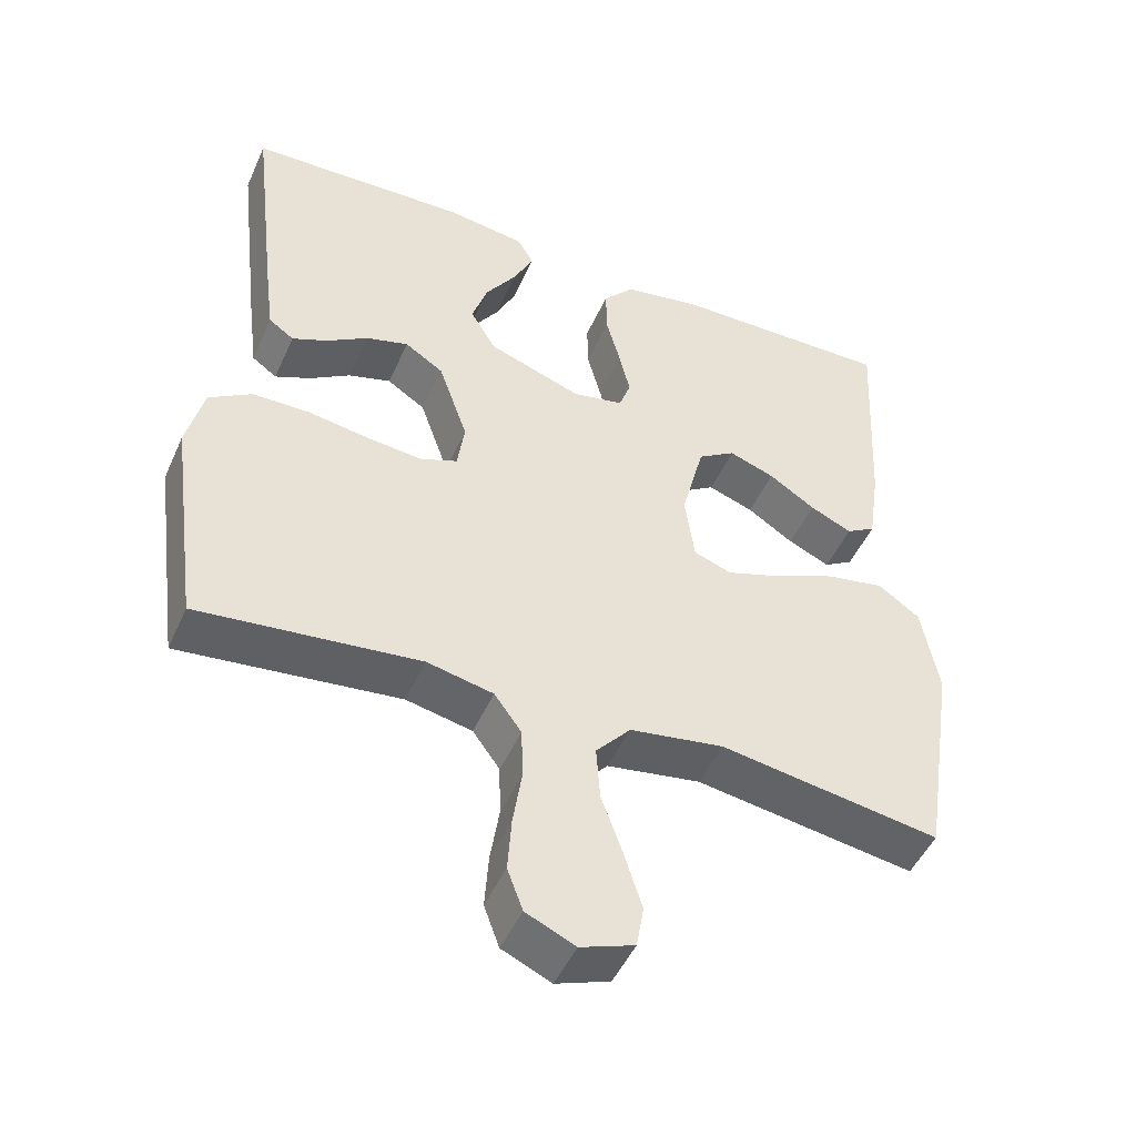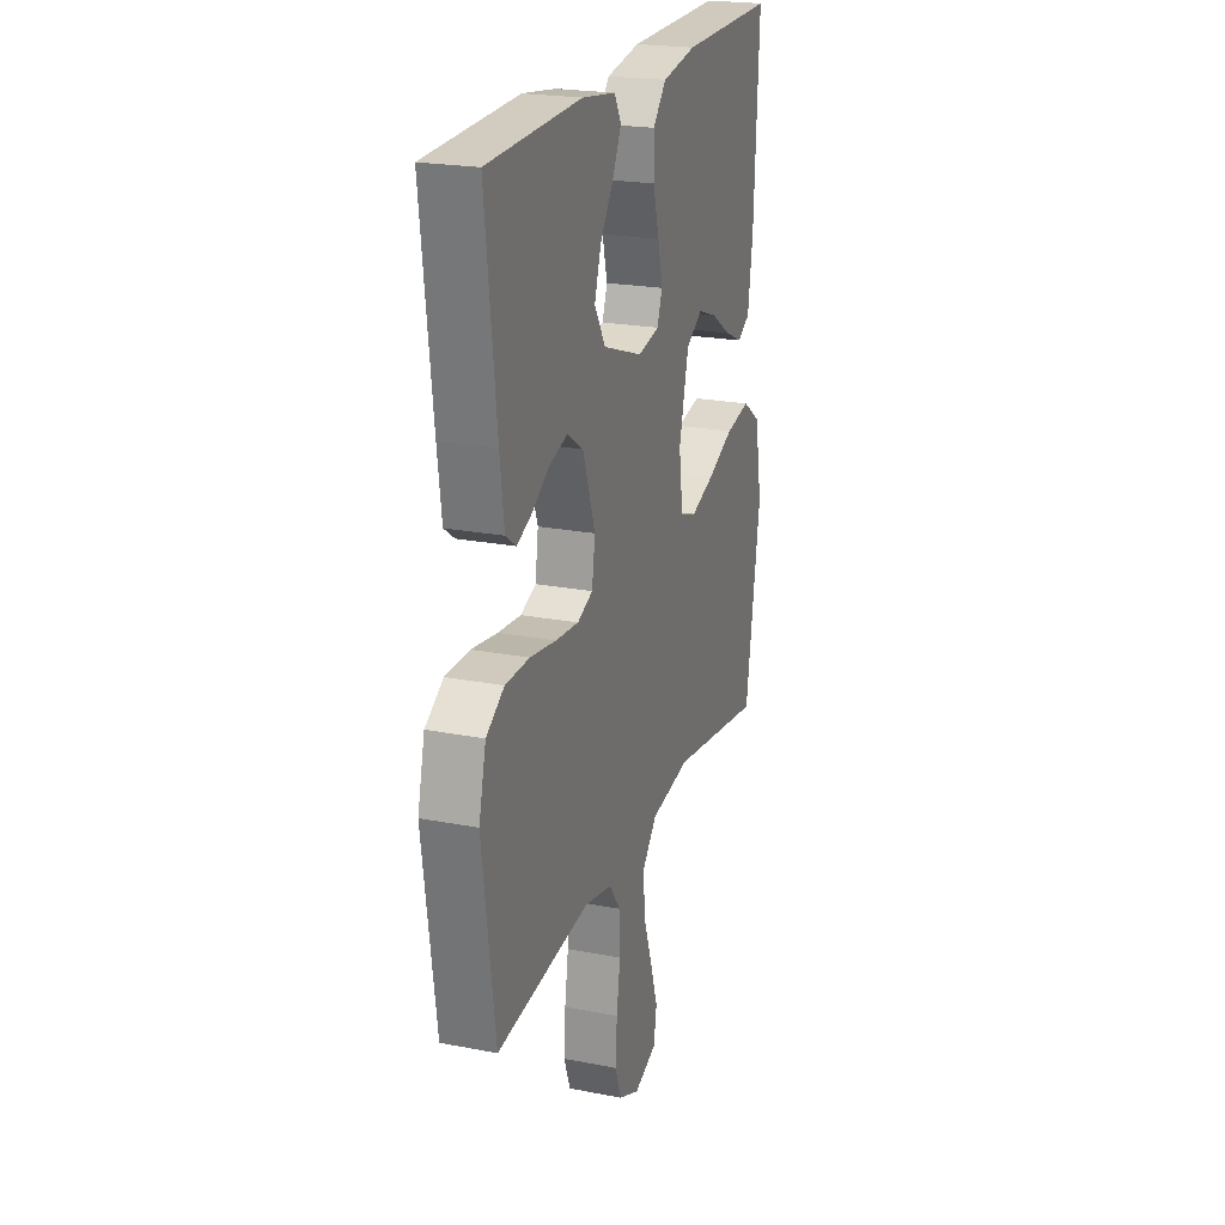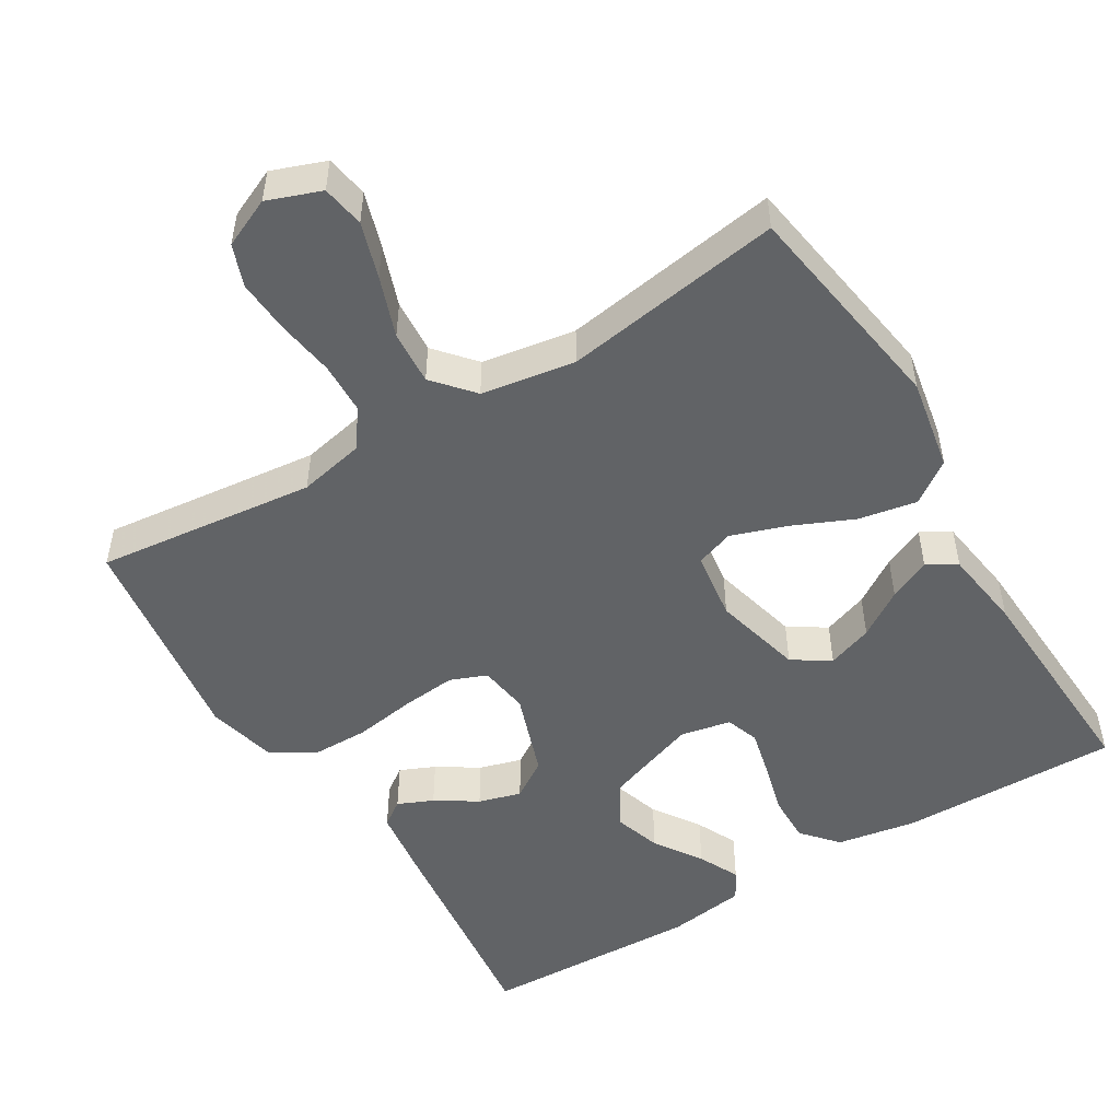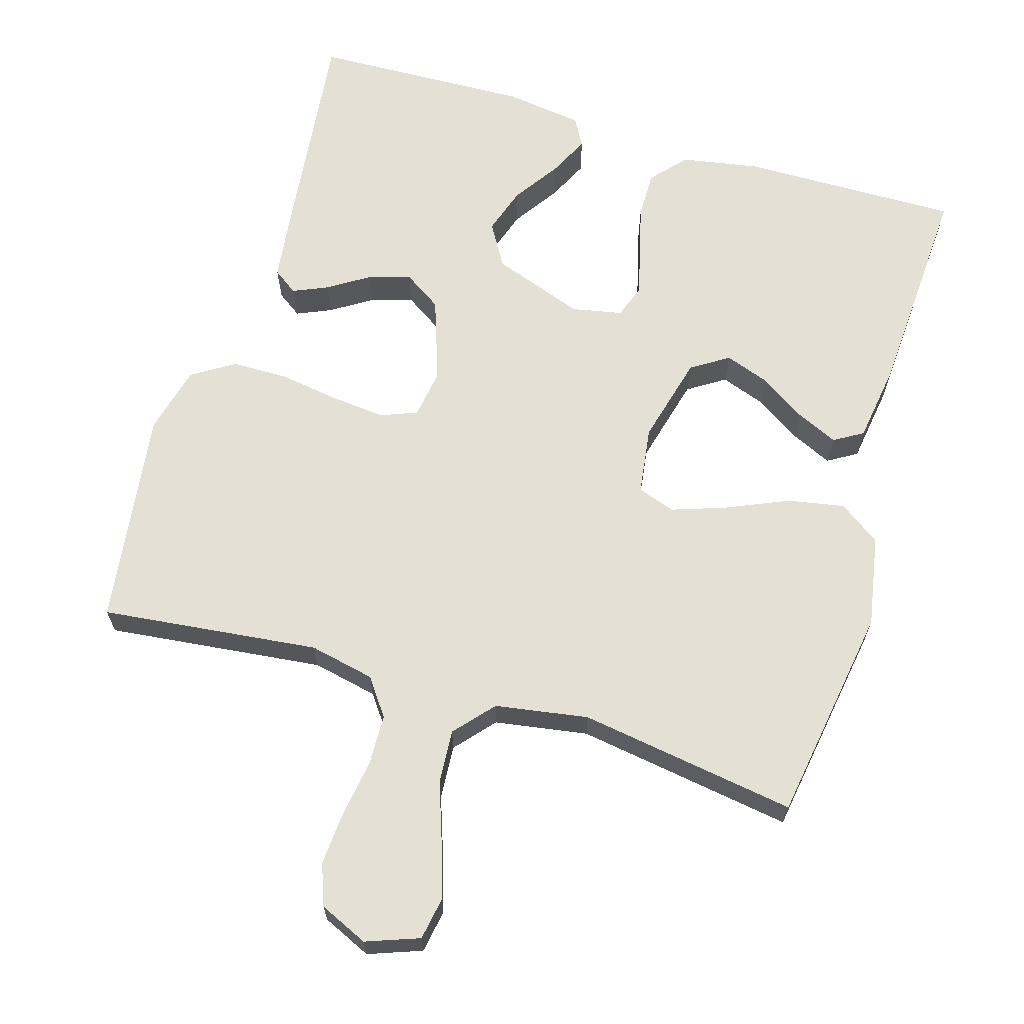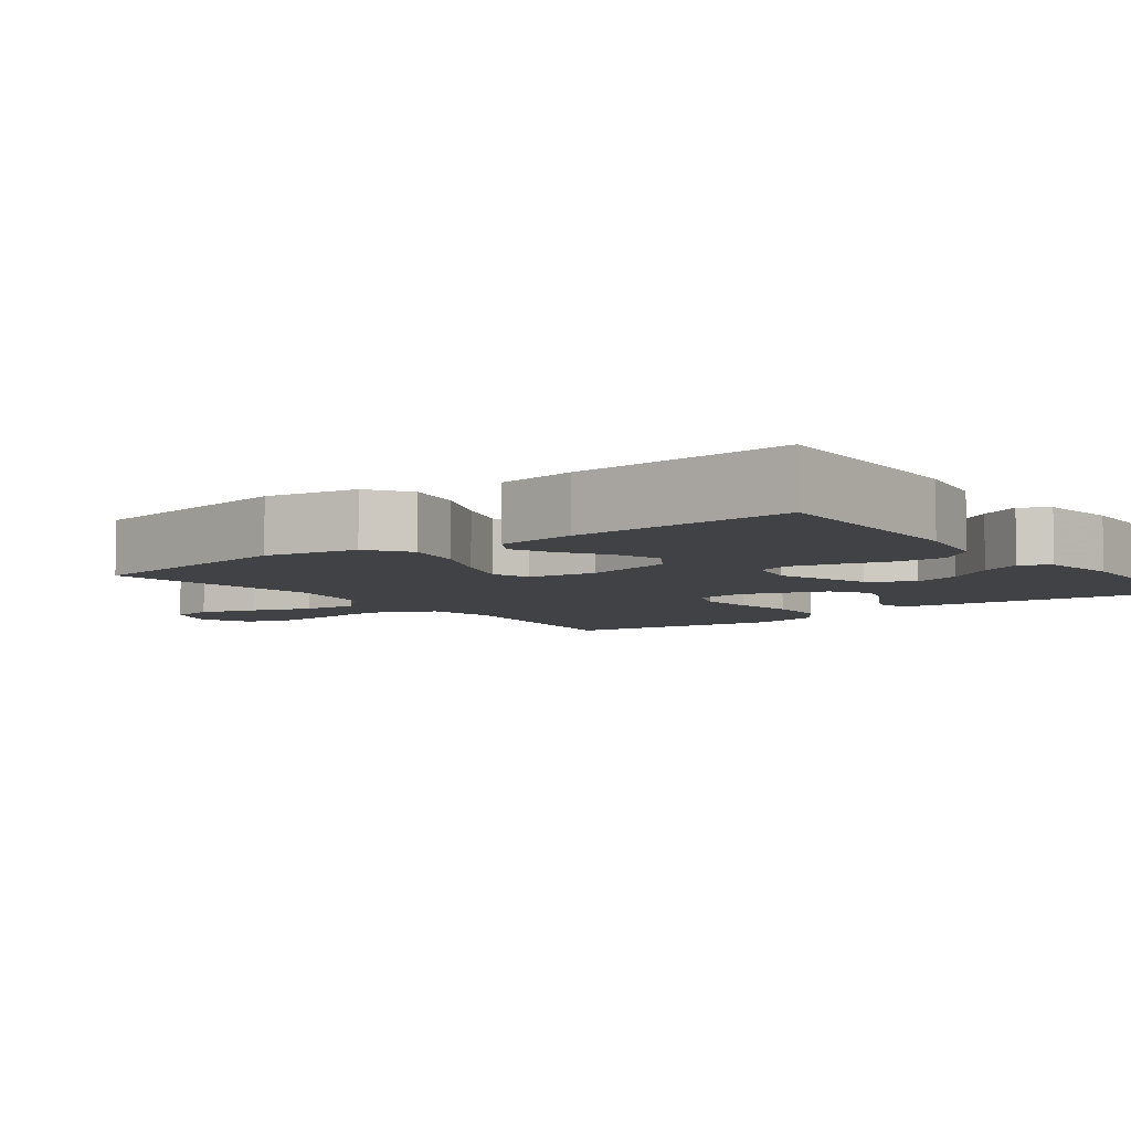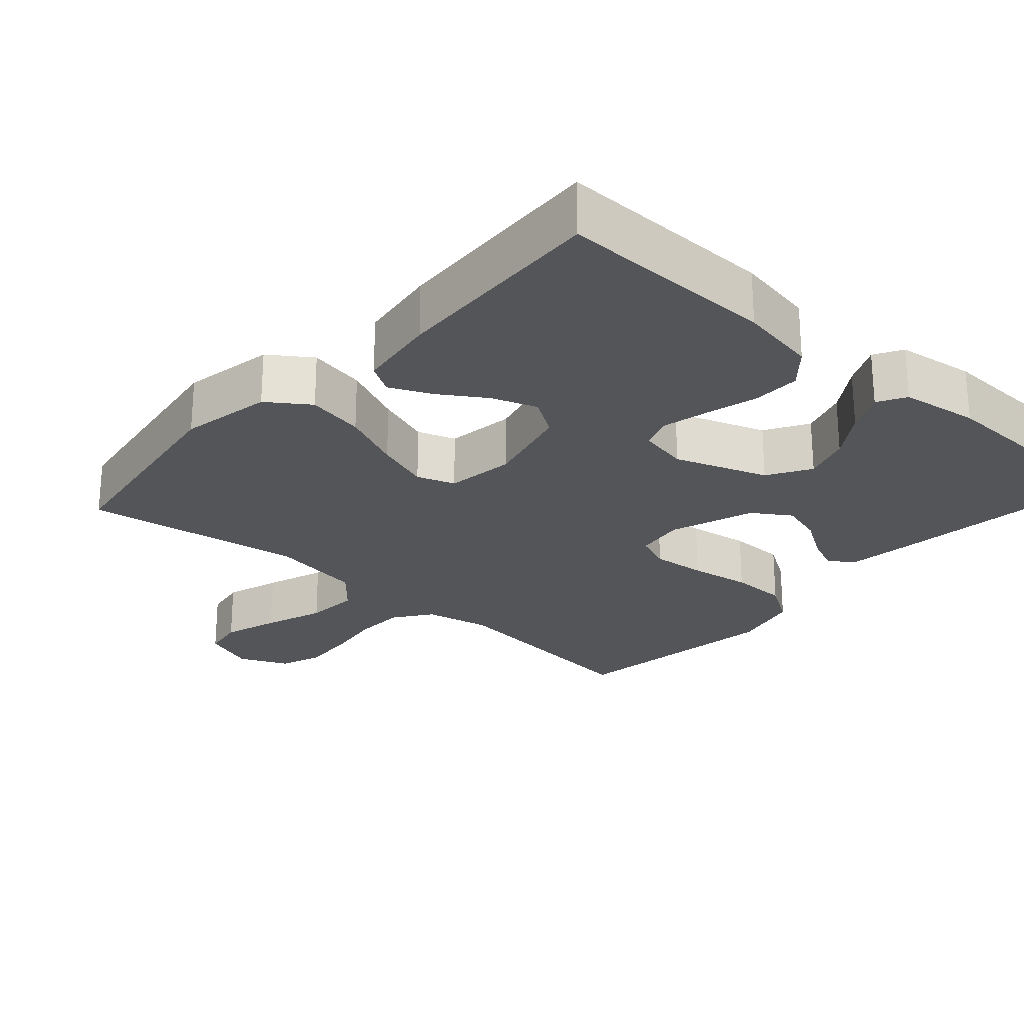
<metadata>
{"format":"obj","ext":"obj","renderer":"f3d","projection":"perspective","resolution":1024,"background":"white","views":[{"elev":-48.4,"azim":156.6,"up":"+Z"},{"elev":22.1,"azim":108.7,"up":"+Z"},{"elev":-50.8,"azim":-148.8,"up":"+Y"},{"elev":65.5,"azim":-163.2,"up":"+Y"},{"elev":-6.4,"azim":-53.2,"up":"+Y"},{"elev":-24.8,"azim":-41.8,"up":"+Y"}]}
</metadata>
<code>
v 0.5 0.07 0.5
v 0.465 0.07 0.2
v 0.452 0.07 0.099
v 0.418 0.07 0.075
v 0.37 0.07 0.096
v 0.314 0.07 0.132
v 0.256 0.07 0.149
v 0.204 0.07 0.115
v 0.164 0.07 0
v 0.174 0.07 -0.068
v 0.224 0.07 -0.088
v 0.298 0.07 -0.081
v 0.382 0.07 -0.068
v 0.46 0.07 -0.069
v 0.518 0.07 -0.106
v 0.541 0.07 -0.2
v 0.5 0.07 -0.5
v 0.2 0.07 -0.466
v 0.11 0.07 -0.485
v 0.073 0.07 -0.536
v 0.071 0.07 -0.607
v 0.083 0.07 -0.685
v 0.088 0.07 -0.759
v 0.067 0.07 -0.816
v 0 0.07 -0.846
v -0.073 0.07 -0.819
v -0.083 0.07 -0.761
v -0.059 0.07 -0.685
v -0.03 0.07 -0.603
v -0.025 0.07 -0.529
v -0.072 0.07 -0.475
v -0.2 0.07 -0.454
v -0.5 0.07 -0.5
v -0.547 0.07 -0.2
v -0.524 0.07 -0.074
v -0.467 0.07 -0.034
v -0.388 0.07 -0.049
v -0.304 0.07 -0.086
v -0.229 0.07 -0.112
v -0.177 0.07 -0.094
v -0.164 0.07 0
v -0.195 0.07 0.122
v -0.246 0.07 0.155
v -0.308 0.07 0.133
v -0.371 0.07 0.092
v -0.428 0.07 0.066
v -0.468 0.07 0.09
v -0.484 0.07 0.2
v -0.5 0.07 0.5
v -0.2 0.07 0.495
v -0.092 0.07 0.476
v -0.05 0.07 0.428
v -0.051 0.07 0.362
v -0.07 0.07 0.291
v -0.085 0.07 0.227
v -0.069 0.07 0.182
v 0 0.07 0.168
v 0.127 0.07 0.213
v 0.162 0.07 0.272
v 0.141 0.07 0.337
v 0.098 0.07 0.401
v 0.071 0.07 0.457
v 0.093 0.07 0.496
v 0.2 0.07 0.511
v 0.5 0 0.5
v 0.465 0 0.2
v 0.452 0 0.099
v 0.418 0 0.075
v 0.37 0 0.096
v 0.314 0 0.132
v 0.256 0 0.149
v 0.204 0 0.115
v 0.164 0 0
v 0.174 0 -0.068
v 0.224 0 -0.088
v 0.298 0 -0.081
v 0.382 0 -0.068
v 0.46 0 -0.069
v 0.518 0 -0.106
v 0.541 0 -0.2
v 0.5 0 -0.5
v 0.2 0 -0.466
v 0.11 0 -0.485
v 0.073 0 -0.536
v 0.071 0 -0.607
v 0.083 0 -0.685
v 0.088 0 -0.759
v 0.067 0 -0.816
v 0 0 -0.846
v -0.073 0 -0.819
v -0.083 0 -0.761
v -0.059 0 -0.685
v -0.03 0 -0.603
v -0.025 0 -0.529
v -0.072 0 -0.475
v -0.2 0 -0.454
v -0.5 0 -0.5
v -0.547 0 -0.2
v -0.524 0 -0.074
v -0.467 0 -0.034
v -0.388 0 -0.049
v -0.304 0 -0.086
v -0.229 0 -0.112
v -0.177 0 -0.094
v -0.164 0 0
v -0.195 0 0.122
v -0.246 0 0.155
v -0.308 0 0.133
v -0.371 0 0.092
v -0.428 0 0.066
v -0.468 0 0.09
v -0.484 0 0.2
v -0.5 0 0.5
v -0.2 0 0.495
v -0.092 0 0.476
v -0.05 0 0.428
v -0.051 0 0.362
v -0.07 0 0.291
v -0.085 0 0.227
v -0.069 0 0.182
v 0 0 0.168
v 0.127 0 0.213
v 0.162 0 0.272
v 0.141 0 0.337
v 0.098 0 0.401
v 0.071 0 0.457
v 0.093 0 0.496
v 0.2 0 0.511
f 4 5 6
f 3 4 6
f 2 3 6
f 1 2 6
f 64 1 6
f 63 64 6
f 62 63 6
f 61 62 6
f 60 61 6
f 59 60 6 7
f 58 59 7 8
f 57 58 8 9
f 56 57 9 10
f 52 53 54
f 51 52 54
f 50 51 54
f 49 50 54
f 48 49 54
f 47 48 54
f 46 47 54
f 45 46 54
f 44 45 54
f 43 44 54 55
f 42 43 55 56
f 36 37 38
f 35 36 38
f 34 35 38
f 33 34 38
f 32 33 38
f 31 32 38 39
f 30 31 39 40
f 27 28 29
f 26 27 29
f 25 26 29
f 24 25 29
f 23 24 29
f 22 23 29
f 21 22 29
f 20 21 29 30
f 30 40 41
f 20 30 41
f 19 20 41
f 16 17 18
f 15 16 18
f 14 15 18
f 13 14 18
f 12 13 18
f 11 12 18 19
f 42 56 10
f 41 42 10
f 19 41 10
f 10 11 19
f 70 69 68
f 70 68 67
f 70 67 66
f 70 66 65
f 70 65 128
f 70 128 127
f 70 127 126
f 70 126 125
f 70 125 124
f 71 70 124 123
f 72 71 123 122
f 73 72 122 121
f 74 73 121 120
f 118 117 116
f 118 116 115
f 118 115 114
f 118 114 113
f 118 113 112
f 118 112 111
f 118 111 110
f 118 110 109
f 118 109 108
f 119 118 108 107
f 120 119 107 106
f 102 101 100
f 102 100 99
f 102 99 98
f 102 98 97
f 102 97 96
f 103 102 96 95
f 104 103 95 94
f 93 92 91
f 93 91 90
f 93 90 89
f 93 89 88
f 93 88 87
f 93 87 86
f 93 86 85
f 94 93 85 84
f 105 104 94
f 105 94 84
f 105 84 83
f 82 81 80
f 82 80 79
f 82 79 78
f 82 78 77
f 82 77 76
f 83 82 76 75
f 74 120 106
f 74 106 105
f 74 105 83
f 83 75 74
f 1 65 66 2
f 2 66 67 3
f 3 67 68 4
f 4 68 69 5
f 5 69 70 6
f 6 70 71 7
f 7 71 72 8
f 8 72 73 9
f 9 73 74 10
f 10 74 75 11
f 11 75 76 12
f 12 76 77 13
f 13 77 78 14
f 14 78 79 15
f 15 79 80 16
f 16 80 81 17
f 17 81 82 18
f 18 82 83 19
f 19 83 84 20
f 20 84 85 21
f 21 85 86 22
f 22 86 87 23
f 23 87 88 24
f 24 88 89 25
f 25 89 90 26
f 26 90 91 27
f 27 91 92 28
f 28 92 93 29
f 29 93 94 30
f 30 94 95 31
f 31 95 96 32
f 32 96 97 33
f 33 97 98 34
f 34 98 99 35
f 35 99 100 36
f 36 100 101 37
f 37 101 102 38
f 38 102 103 39
f 39 103 104 40
f 40 104 105 41
f 41 105 106 42
f 42 106 107 43
f 43 107 108 44
f 44 108 109 45
f 45 109 110 46
f 46 110 111 47
f 47 111 112 48
f 48 112 113 49
f 49 113 114 50
f 50 114 115 51
f 51 115 116 52
f 52 116 117 53
f 53 117 118 54
f 54 118 119 55
f 55 119 120 56
f 56 120 121 57
f 57 121 122 58
f 58 122 123 59
f 59 123 124 60
f 60 124 125 61
f 61 125 126 62
f 62 126 127 63
f 63 127 128 64
f 64 128 65 1

</code>
